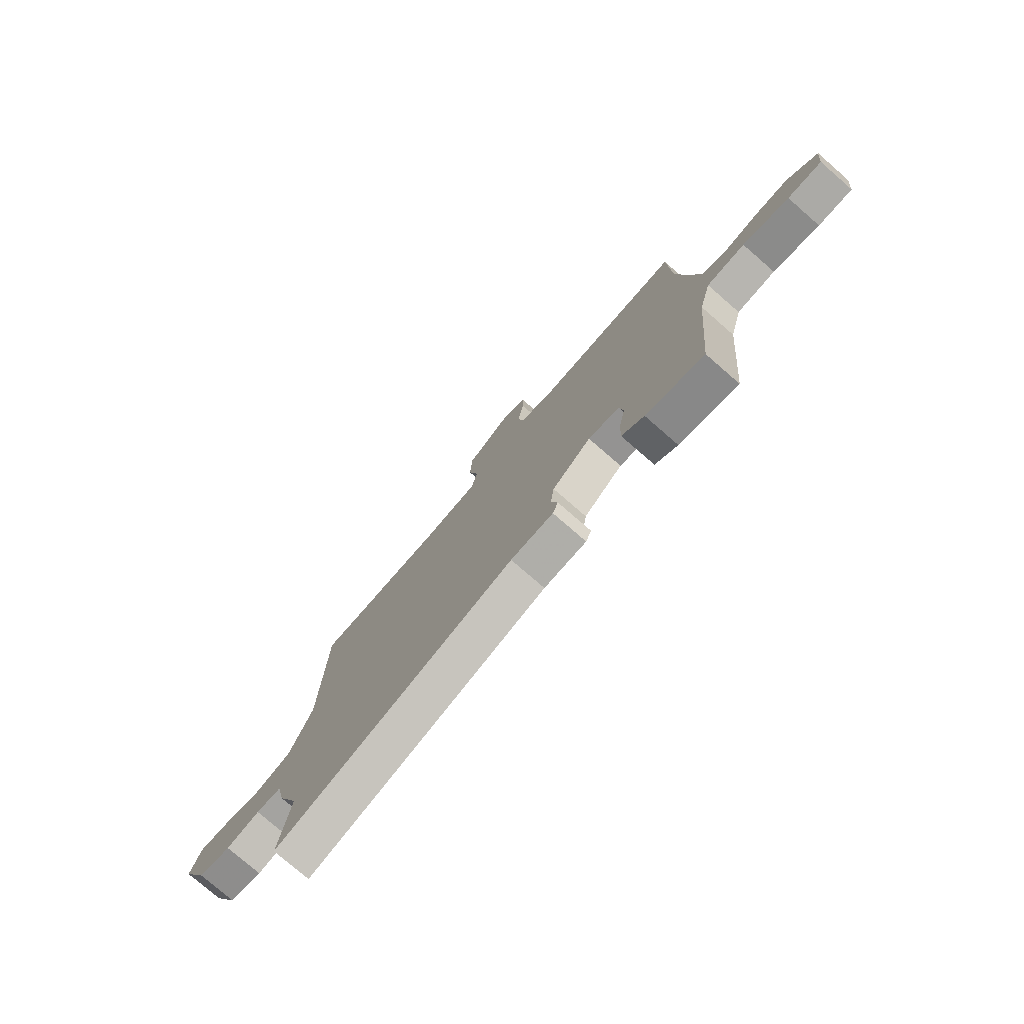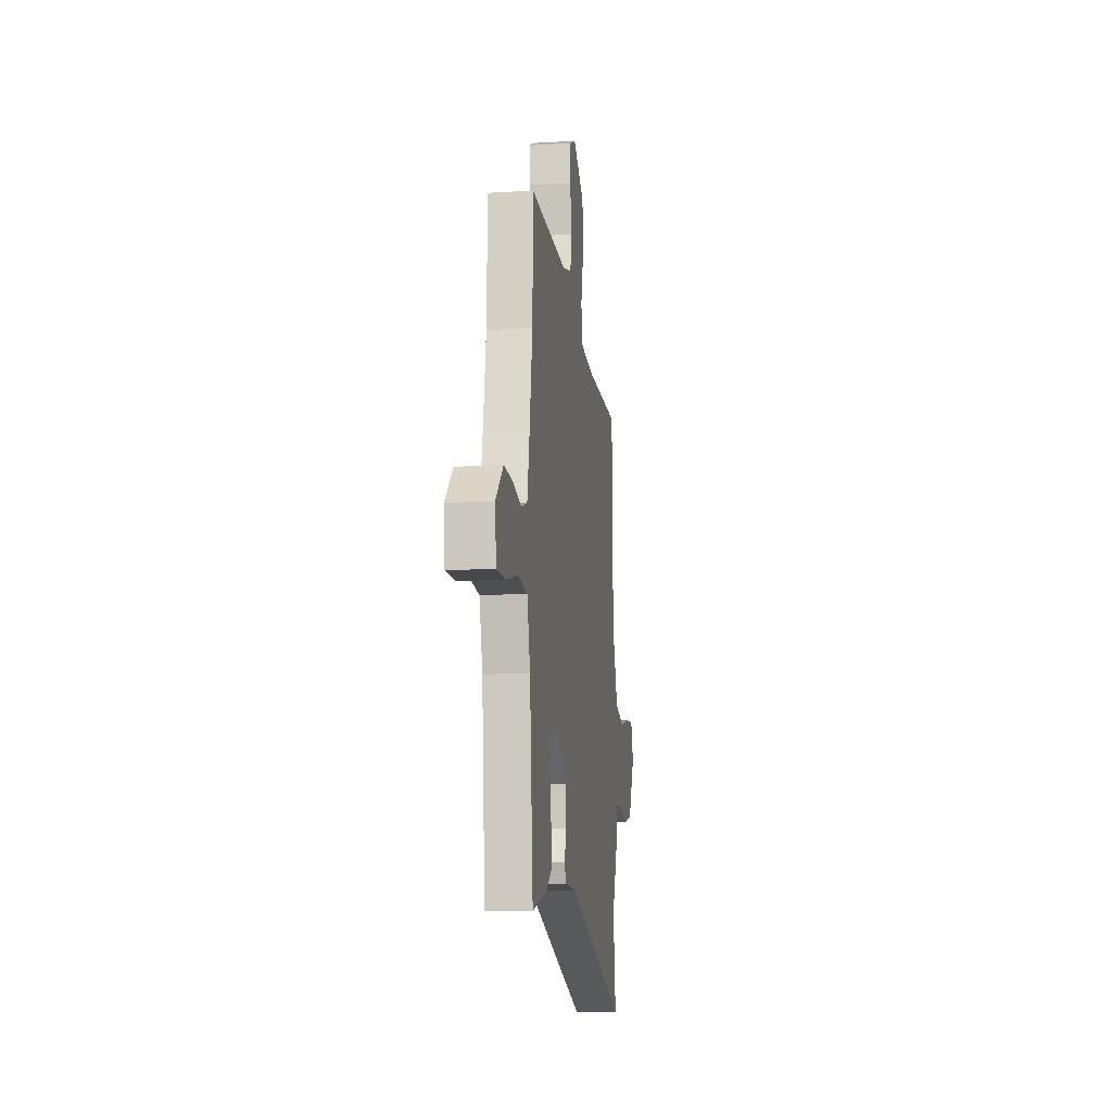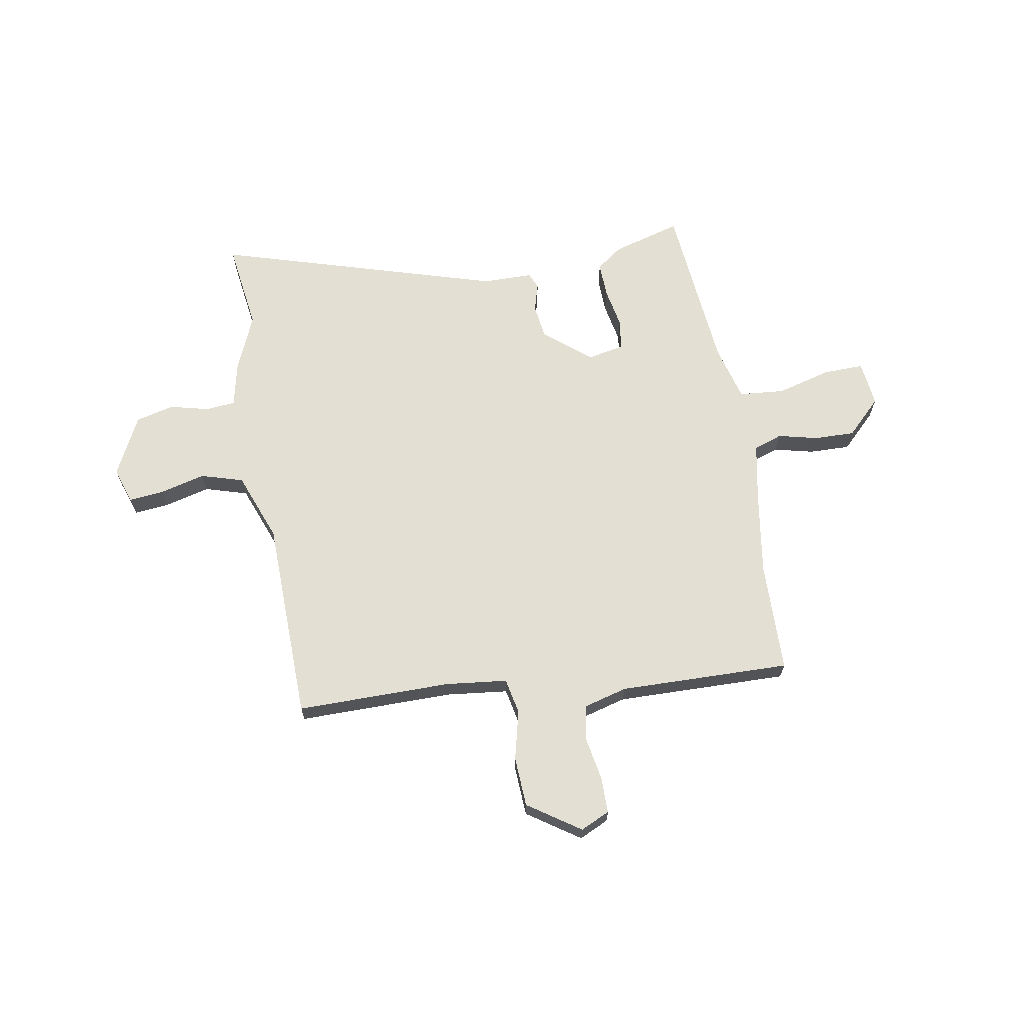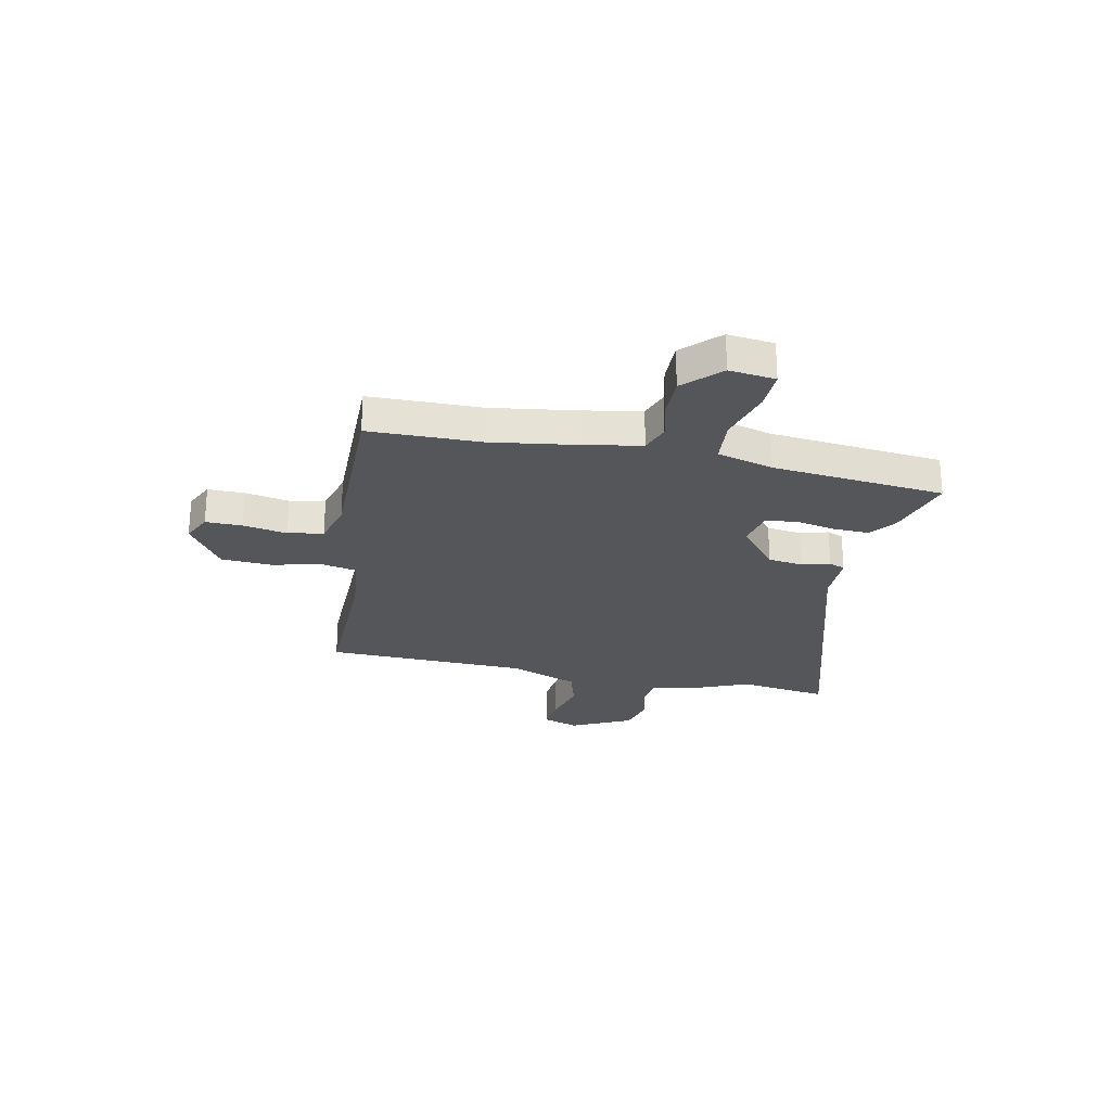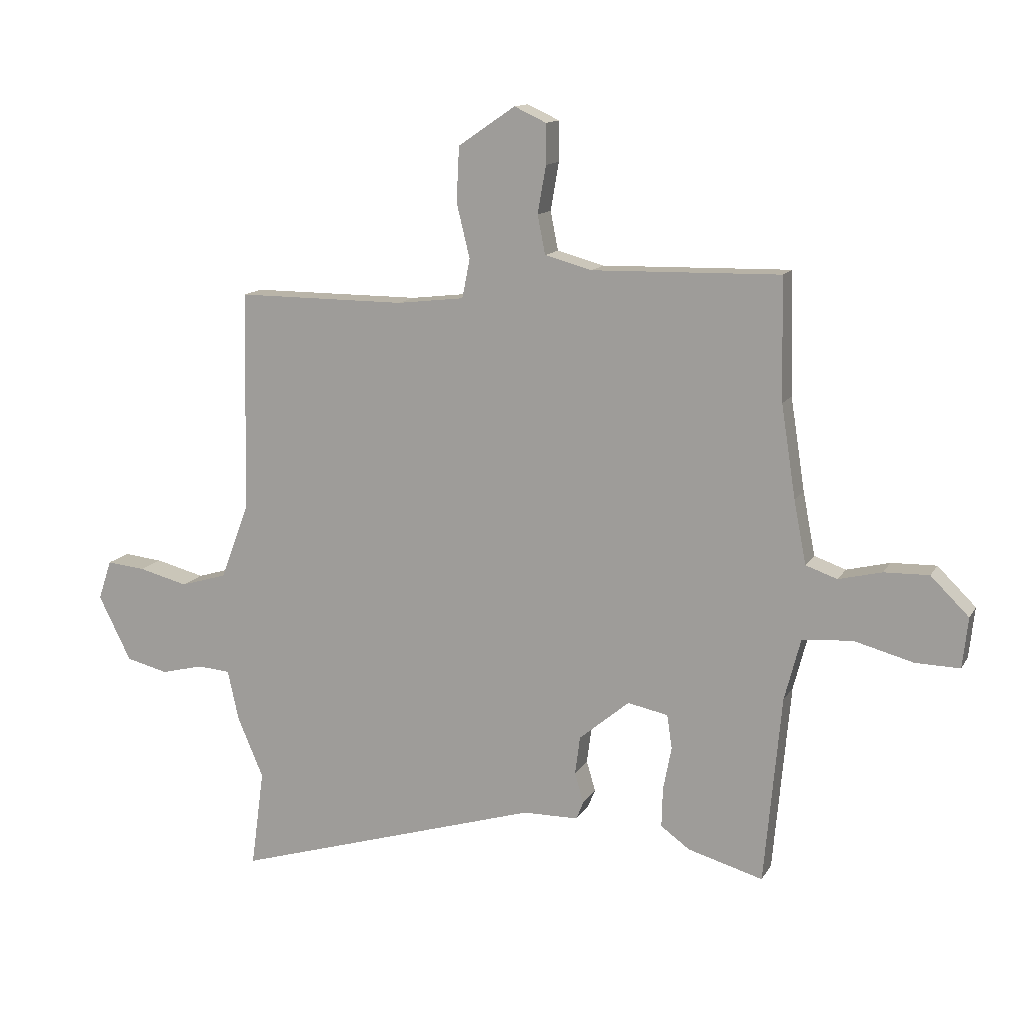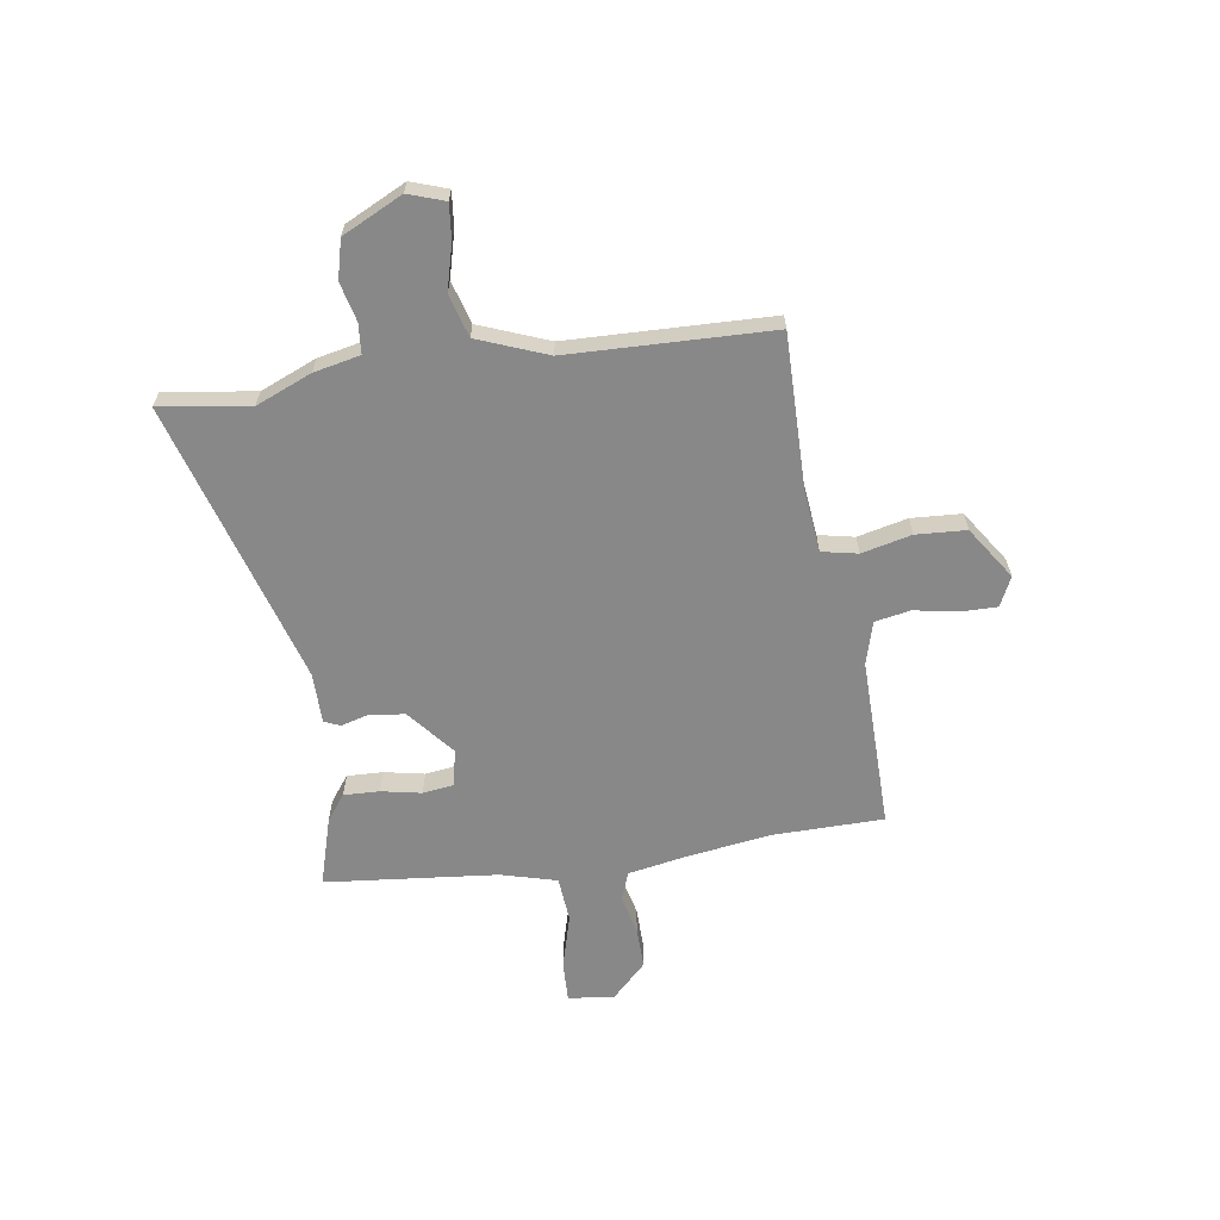
<metadata>
{"format":"obj","ext":"obj","renderer":"f3d","projection":"perspective","resolution":1024,"background":"white","views":[{"elev":-77.0,"azim":49.0,"up":"+Z"},{"elev":-12.6,"azim":98.0,"up":"+Z"},{"elev":66.5,"azim":-9.9,"up":"+Y"},{"elev":-25.4,"azim":77.7,"up":"+Y"},{"elev":13.0,"azim":19.8,"up":"+Z"},{"elev":-62.9,"azim":-81.9,"up":"+Y"}]}
</metadata>
<code>
v 0.489 0.07 -0.553
v 0.353 0.07 -0.514
v 0.301 0.07 -0.476
v 0.303 0.07 -0.405
v 0.318 0.07 -0.326
v 0.309 0.07 -0.265
v 0.236 0.07 -0.25
v 0.145 0.07 -0.326
v 0.136 0.07 -0.395
v 0.152 0.07 -0.45
v 0.139 0.07 -0.482
v 0.039 0.07 -0.483
v -0.521 0.07 -0.652
v -0.497 0.07 -0.475
v -0.544 0.07 -0.365
v -0.564 0.07 -0.274
v -0.623 0.07 -0.269
v -0.7 0.07 -0.288
v -0.776 0.07 -0.269
v -0.835 0.07 -0.151
v -0.811 0.07 -0.079
v -0.741 0.07 -0.086
v -0.652 0.07 -0.109
v -0.568 0.07 -0.084
v -0.516 0.07 0.053
v -0.508 0.07 0.454
v -0.202 0.07 0.453
v -0.08 0.07 0.467
v -0.066 0.07 0.538
v -0.09 0.07 0.636
v -0.085 0.07 0.735
v 0.018 0.07 0.805
v 0.076 0.07 0.778
v 0.076 0.07 0.706
v 0.061 0.07 0.62
v 0.075 0.07 0.55
v 0.16 0.07 0.527
v 0.499 0.07 0.534
v 0.504 0.07 0.314
v 0.53 0.07 0.147
v 0.552 0.07 0.033
v 0.609 0.07 0.013
v 0.687 0.07 0.032
v 0.768 0.07 0.034
v 0.837 0.07 -0.034
v 0.827 0.07 -0.125
v 0.747 0.07 -0.123
v 0.639 0.07 -0.094
v 0.549 0.07 -0.102
v 0.52 0.07 -0.213
v 0.489 0 -0.553
v 0.353 0 -0.514
v 0.301 0 -0.476
v 0.303 0 -0.405
v 0.318 0 -0.326
v 0.309 0 -0.265
v 0.236 0 -0.25
v 0.145 0 -0.326
v 0.136 0 -0.395
v 0.152 0 -0.45
v 0.139 0 -0.482
v 0.039 0 -0.483
v -0.521 0 -0.652
v -0.497 0 -0.475
v -0.544 0 -0.365
v -0.564 0 -0.274
v -0.623 0 -0.269
v -0.7 0 -0.288
v -0.776 0 -0.269
v -0.835 0 -0.151
v -0.811 0 -0.079
v -0.741 0 -0.086
v -0.652 0 -0.109
v -0.568 0 -0.084
v -0.516 0 0.053
v -0.508 0 0.454
v -0.202 0 0.453
v -0.08 0 0.467
v -0.066 0 0.538
v -0.09 0 0.636
v -0.085 0 0.735
v 0.018 0 0.805
v 0.076 0 0.778
v 0.076 0 0.706
v 0.061 0 0.62
v 0.075 0 0.55
v 0.16 0 0.527
v 0.499 0 0.534
v 0.504 0 0.314
v 0.53 0 0.147
v 0.552 0 0.033
v 0.609 0 0.013
v 0.687 0 0.032
v 0.768 0 0.034
v 0.837 0 -0.034
v 0.827 0 -0.125
v 0.747 0 -0.123
v 0.639 0 -0.094
v 0.549 0 -0.102
v 0.52 0 -0.213
f 46 47 48
f 45 46 48
f 44 45 48
f 43 44 48
f 42 43 48
f 41 42 48 49
f 40 41 49 50
f 37 38 39
f 40 50 1
f 39 40 1
f 37 39 1
f 36 37 1
f 33 34 35
f 32 33 35
f 31 32 35
f 30 31 35
f 29 30 35
f 28 29 35 36
f 25 26 27
f 24 25 27 28
f 21 22 23
f 20 21 23
f 19 20 23
f 18 19 23
f 17 18 23
f 16 17 23 24
f 24 28 36
f 16 24 36
f 15 16 36
f 14 15 36
f 9 10 11 12
f 13 14 36
f 12 13 36
f 9 12 36
f 8 9 36
f 3 4 5
f 2 3 5
f 1 2 5
f 1 5 6
f 36 1 6
f 7 8 36
f 6 7 36
f 98 97 96
f 98 96 95
f 98 95 94
f 98 94 93
f 98 93 92
f 99 98 92 91
f 100 99 91 90
f 89 88 87
f 51 100 90
f 51 90 89
f 51 89 87
f 51 87 86
f 85 84 83
f 85 83 82
f 85 82 81
f 85 81 80
f 85 80 79
f 86 85 79 78
f 77 76 75
f 78 77 75 74
f 73 72 71
f 73 71 70
f 73 70 69
f 73 69 68
f 73 68 67
f 74 73 67 66
f 86 78 74
f 86 74 66
f 86 66 65
f 86 65 64
f 62 61 60 59
f 86 64 63
f 86 63 62
f 86 62 59
f 86 59 58
f 55 54 53
f 55 53 52
f 55 52 51
f 56 55 51
f 56 51 86
f 86 58 57
f 86 57 56
f 1 51 52 2
f 2 52 53 3
f 3 53 54 4
f 4 54 55 5
f 5 55 56 6
f 6 56 57 7
f 7 57 58 8
f 8 58 59 9
f 9 59 60 10
f 10 60 61 11
f 11 61 62 12
f 12 62 63 13
f 13 63 64 14
f 14 64 65 15
f 15 65 66 16
f 16 66 67 17
f 17 67 68 18
f 18 68 69 19
f 19 69 70 20
f 20 70 71 21
f 21 71 72 22
f 22 72 73 23
f 23 73 74 24
f 24 74 75 25
f 25 75 76 26
f 26 76 77 27
f 27 77 78 28
f 28 78 79 29
f 29 79 80 30
f 30 80 81 31
f 31 81 82 32
f 32 82 83 33
f 33 83 84 34
f 34 84 85 35
f 35 85 86 36
f 36 86 87 37
f 37 87 88 38
f 38 88 89 39
f 39 89 90 40
f 40 90 91 41
f 41 91 92 42
f 42 92 93 43
f 43 93 94 44
f 44 94 95 45
f 45 95 96 46
f 46 96 97 47
f 47 97 98 48
f 48 98 99 49
f 49 99 100 50
f 50 100 51 1

</code>
